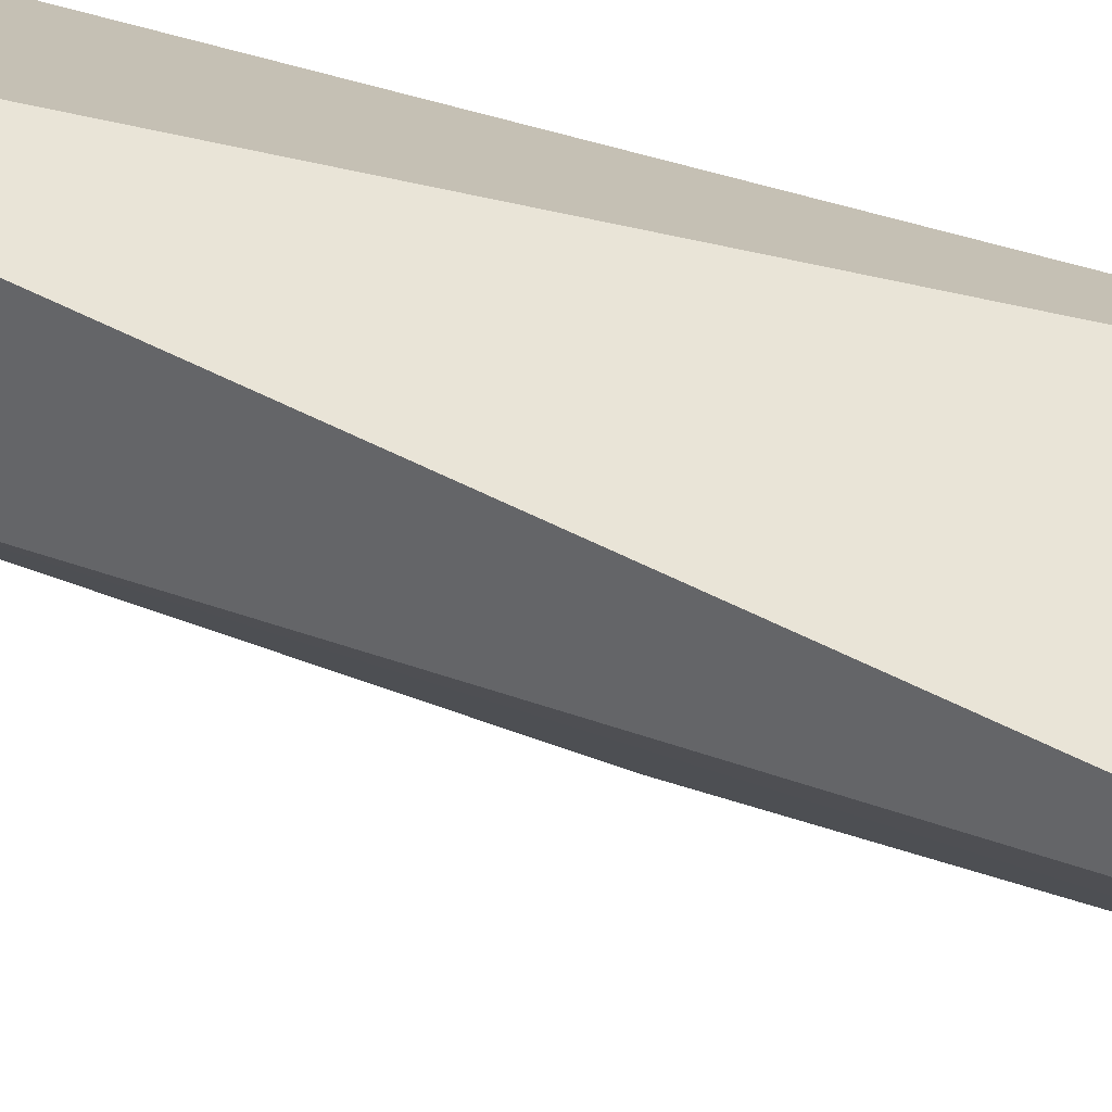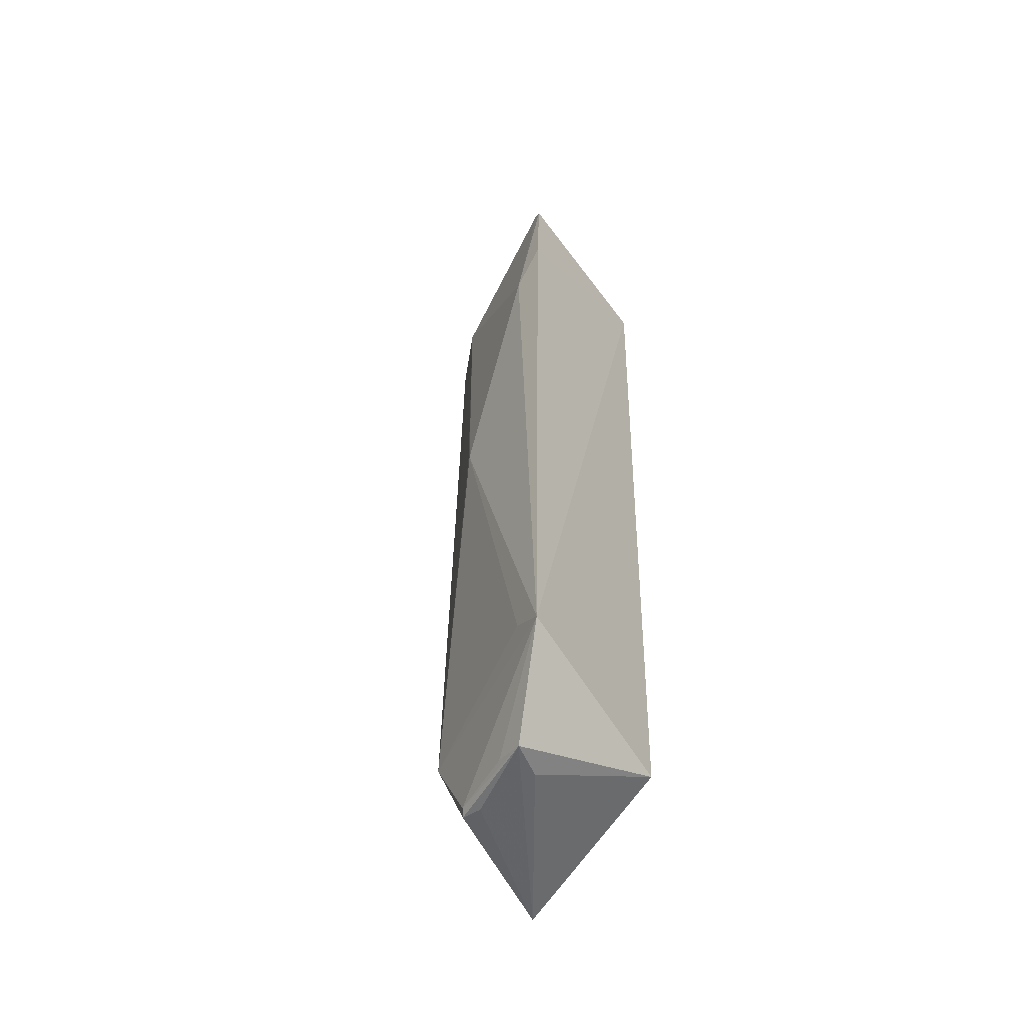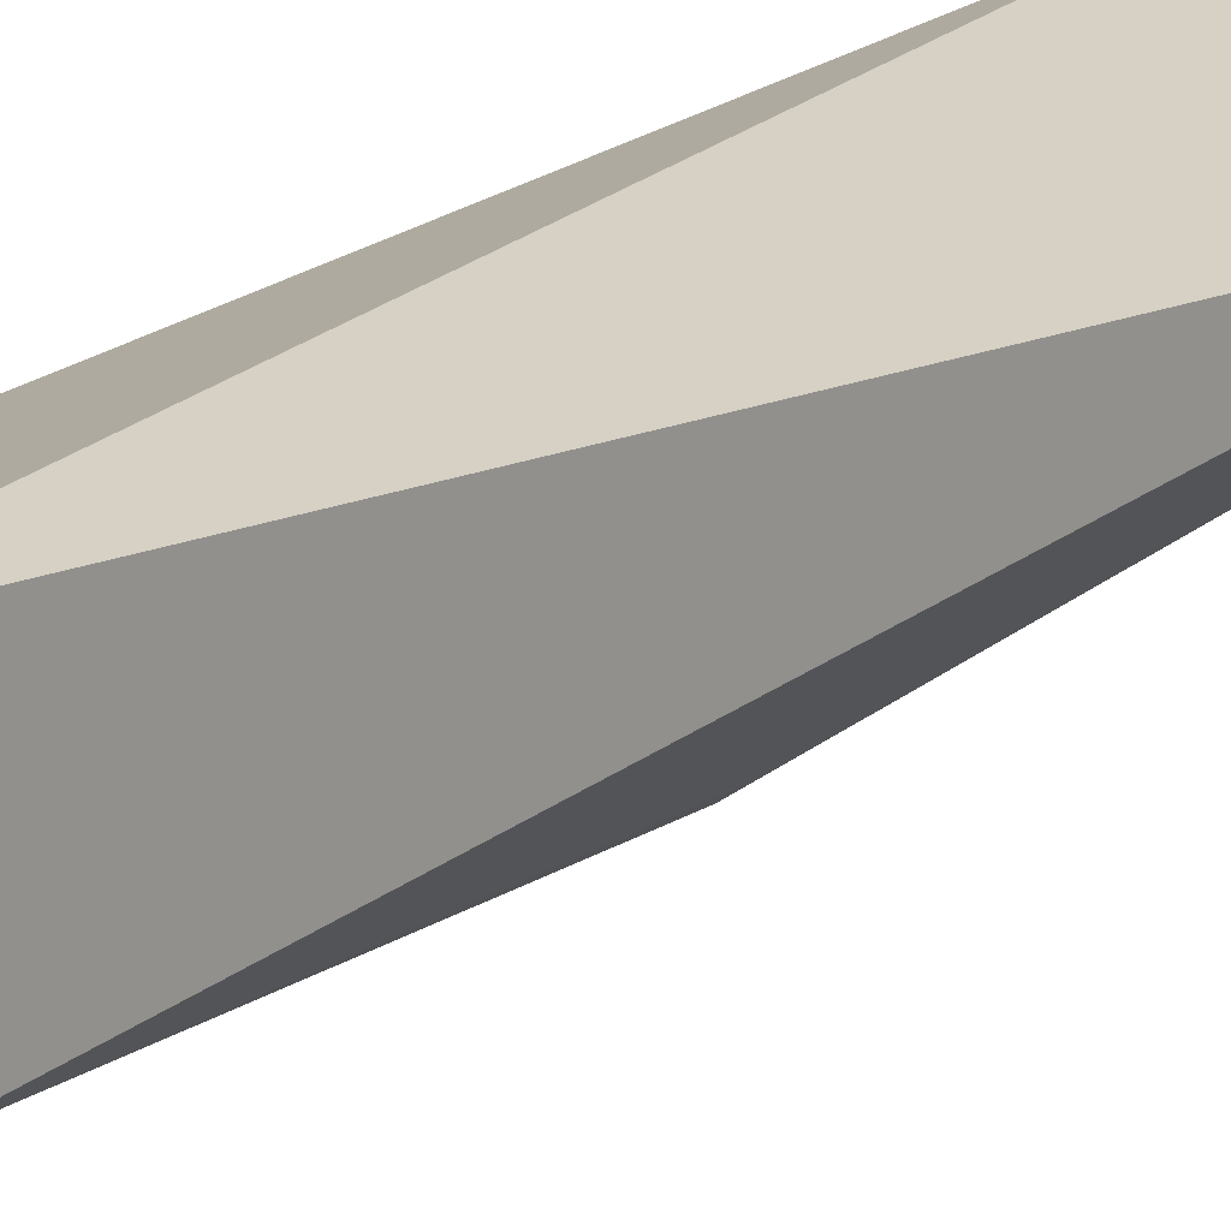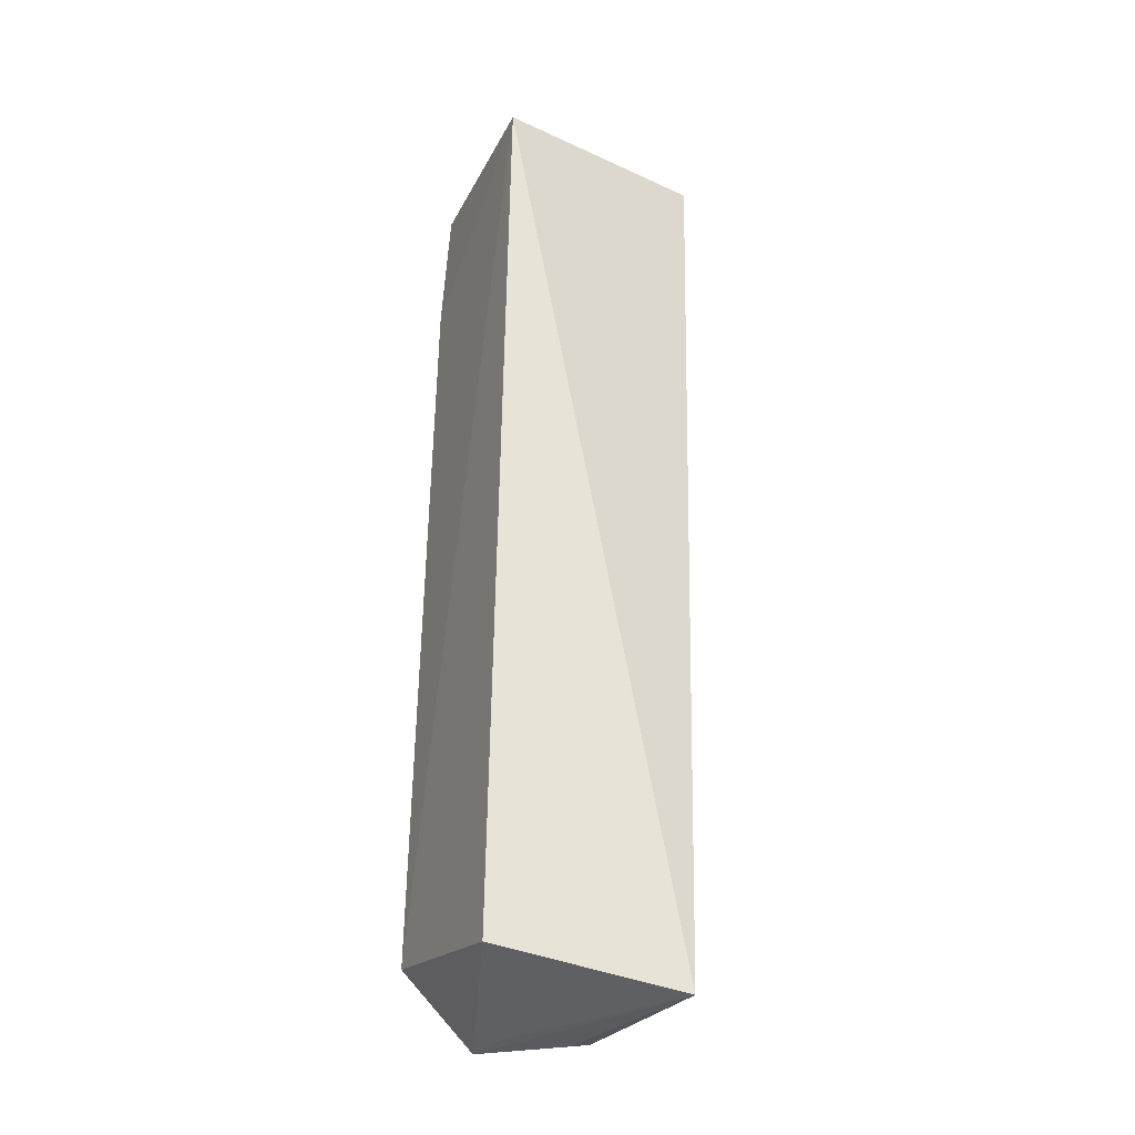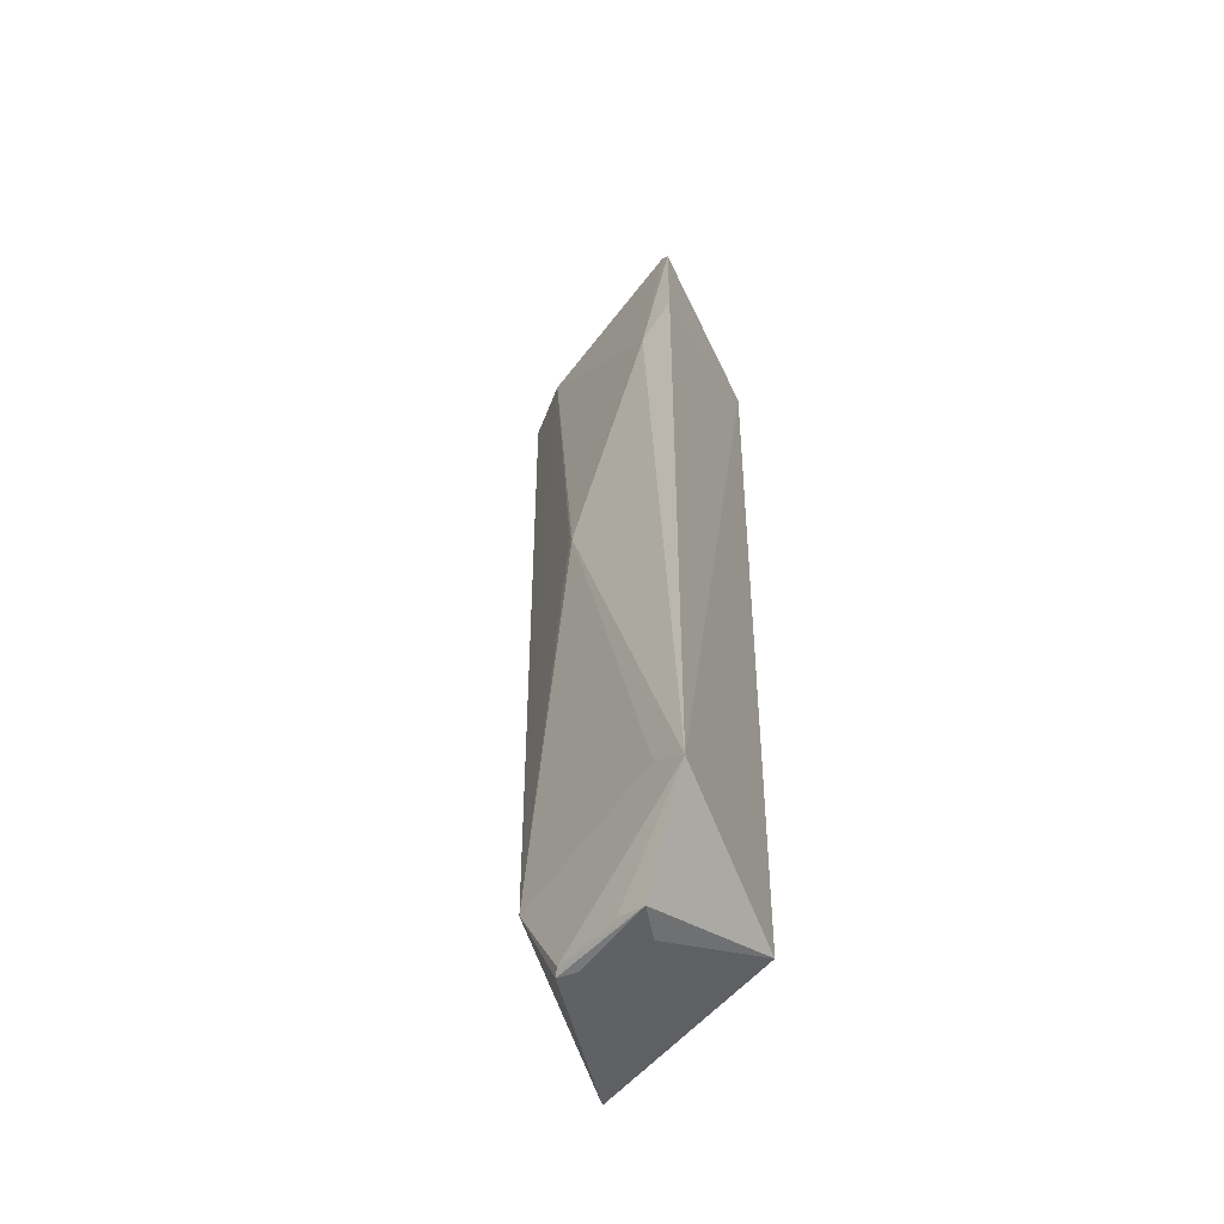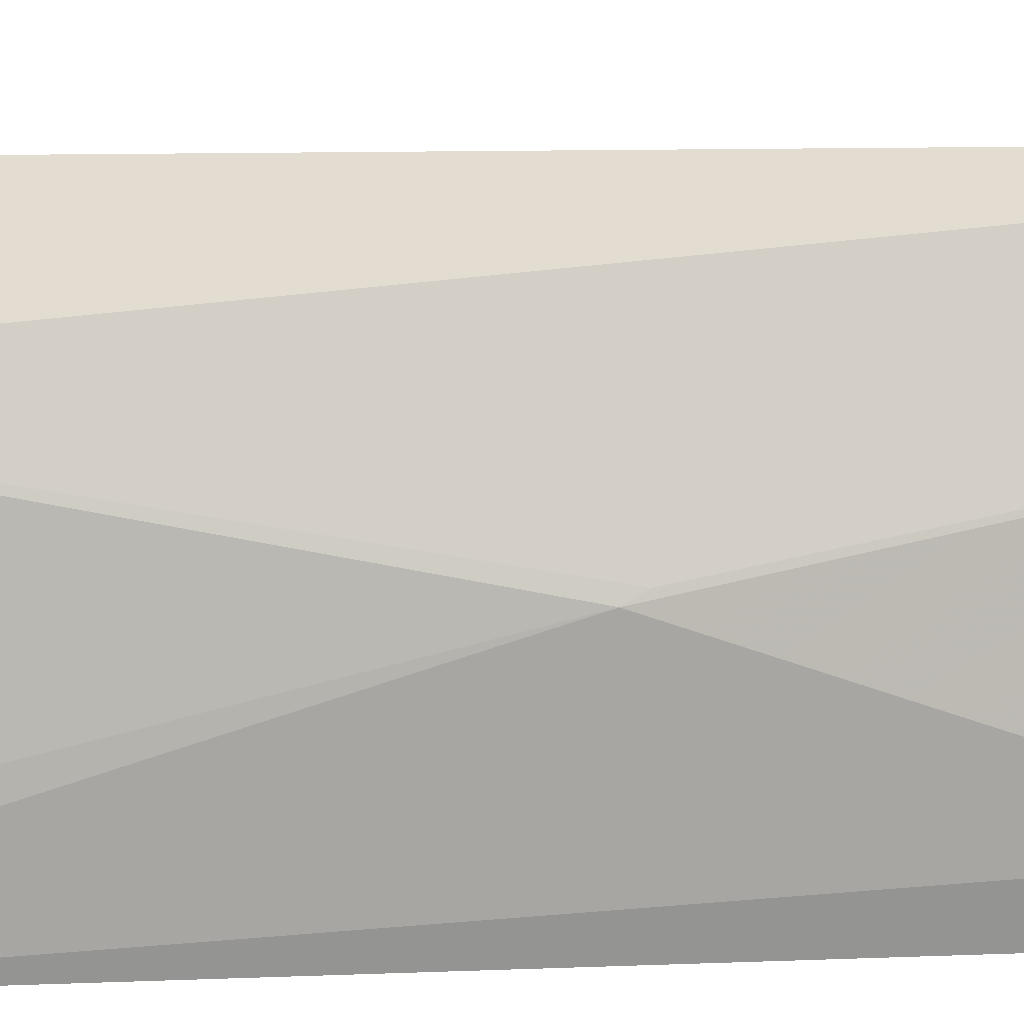
<metadata>
{"format":"obj","ext":"obj","renderer":"f3d","projection":"perspective","resolution":1024,"background":"white","views":[{"elev":34.0,"azim":-59.4,"up":"+Y"},{"elev":-54.1,"azim":36.1,"up":"+Z"},{"elev":19.1,"azim":-142.1,"up":"+Y"},{"elev":-28.8,"azim":158.2,"up":"+Z"},{"elev":-53.0,"azim":25.1,"up":"+Z"},{"elev":-53.5,"azim":-89.8,"up":"+Y"}]}
</metadata>
<code>
v 0.1113 -0.2003 0.008846
v 0.1171 -0.22 -0.4478
v 0.1138 -0.2066 -0.05709
v 0.1104 -0.09575 0.007576
v -0.008341 -0.1245 0.009983
v 0.1065 -0.1973 0.01428
v 0.01883 -0.08701 -0.4863
v 0.0494 -0.1893 -0.2203
v 0.1109 -0.1157 -0.4638
v 0.09569 -0.203 -0.08043
v 0.01668 -0.1646 -0.4437
v 0.0874 -0.1936 -0.4938
v 0.01691 -0.1499 0.006893
v 0.0998 -0.2114 -0.4339
v 0.08169 -0.1728 -0.4916
v 0.03669 -0.1688 -0.4904
v 0.04683 -0.1868 -0.2145
v 0.0476 -0.1697 -0.4921
v 0.03904 -0.1723 -0.4881
v 0.0724 -0.1882 -0.4894
f 1 3 4
f 3 2 4
f 6 1 4
f 6 4 5
f 7 5 4
f 9 7 4
f 9 4 2
f 10 8 2
f 10 2 3
f 10 3 1
f 10 1 6
f 11 5 7
f 12 9 2
f 13 10 6
f 13 6 5
f 13 8 10
f 13 5 11
f 14 11 2
f 14 2 8
f 14 8 11
f 15 12 7
f 15 7 9
f 15 9 12
f 16 11 7
f 17 13 11
f 17 11 8
f 17 8 13
f 18 16 7
f 18 7 12
f 18 12 16
f 19 16 12
f 19 2 11
f 19 11 16
f 20 19 12
f 20 12 2
f 20 2 19

</code>
